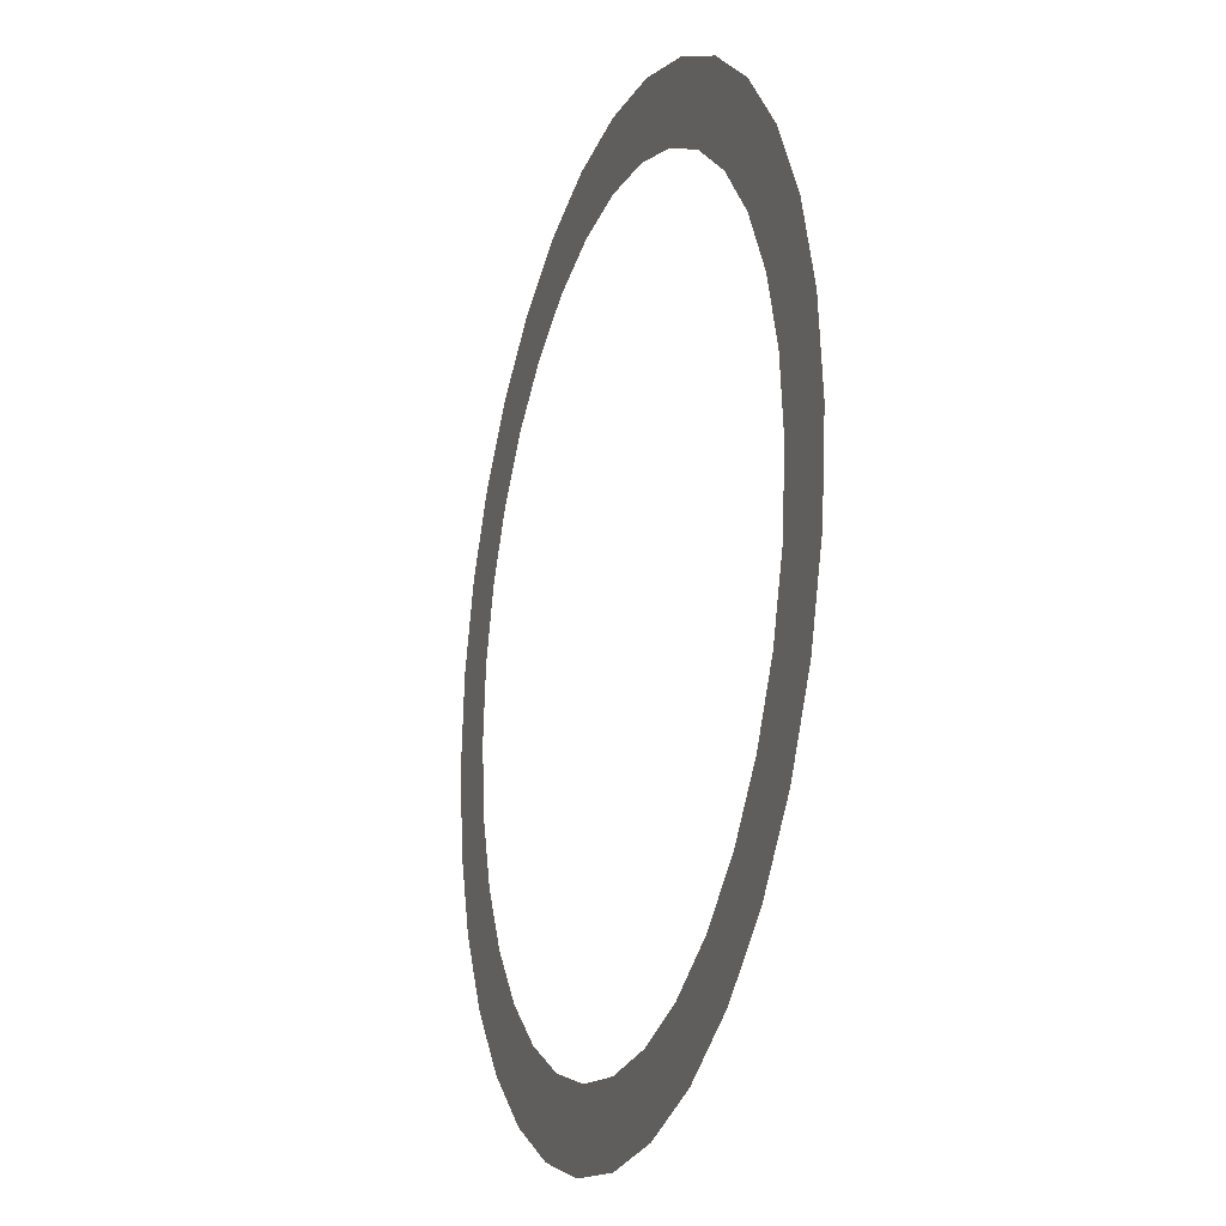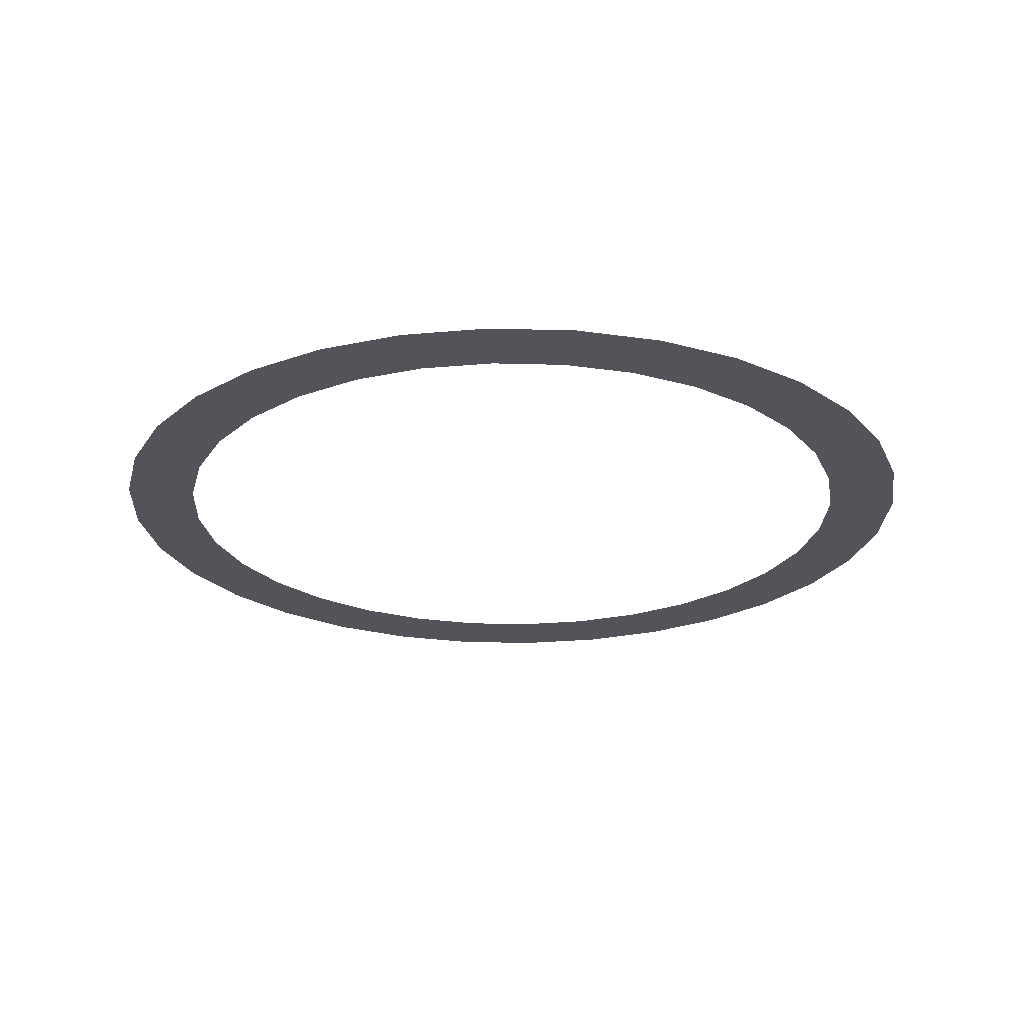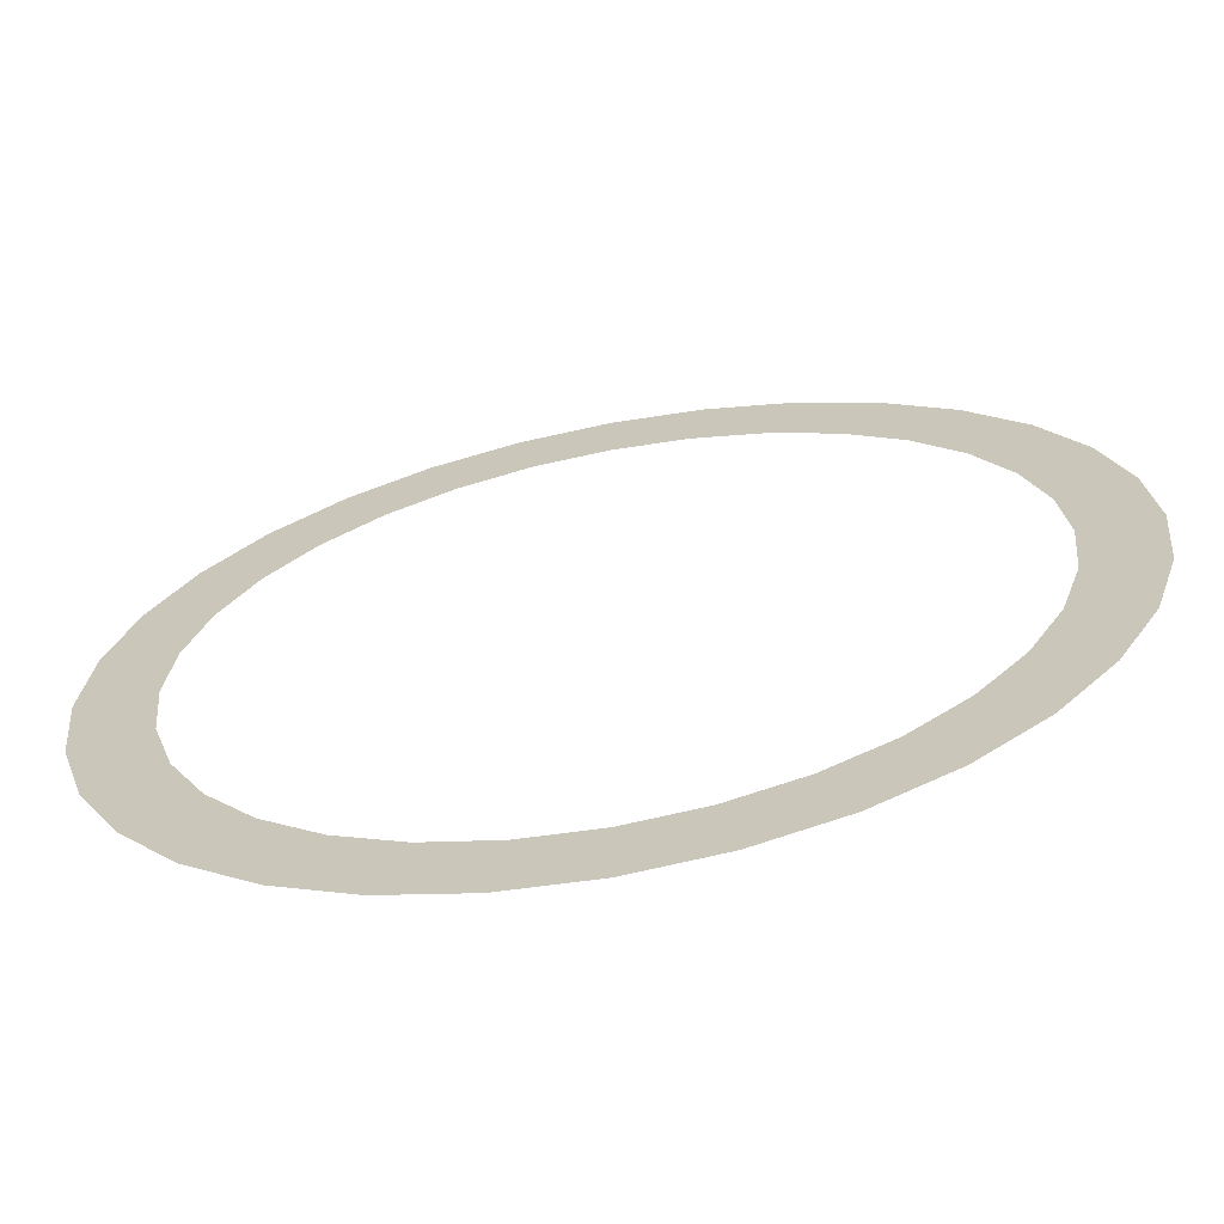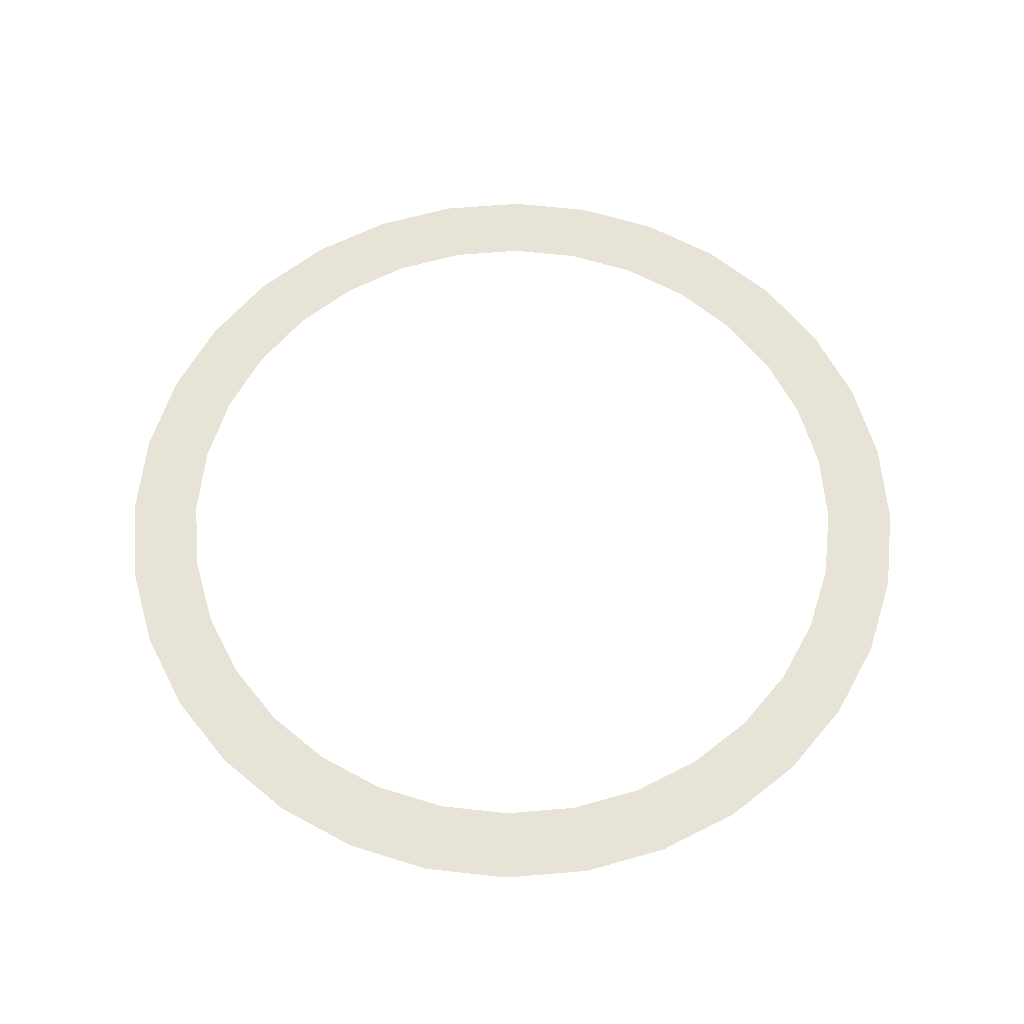
<metadata>
{"format":"obj","ext":"obj","renderer":"f3d","projection":"perspective","resolution":1024,"background":"white","views":[{"elev":-19.5,"azim":-108.5,"up":"+Z"},{"elev":-23.9,"azim":-75.7,"up":"+Y"},{"elev":-66.6,"azim":10.8,"up":"+Z"},{"elev":62.3,"azim":-145.5,"up":"+Y"}]}
</metadata>
<code>
o 円.003
v -0.196 0 1.008
v -0.02805 0 0.9911
v 0.1334 0 0.9422
v 0.2822 0 0.8626
v 0.4126 0 0.7556
v 0.5197 0 0.6252
v 0.5992 0 0.4764
v 0.6482 0 0.3149
v 0.6647 0 0.147
v 0.6482 0 -0.02094
v 0.5992 0 -0.1824
v 0.5197 0 -0.3312
v 0.4126 0 -0.4616
v 0.2822 0 -0.5687
v 0.1334 0 -0.6482
v -0.02805 0 -0.6972
v -0.196 0 -0.7137
v -0.3639 0 -0.6972
v -0.5253 0 -0.6482
v -0.6742 0 -0.5687
v -0.8046 0 -0.4616
v -0.9116 0 -0.3312
v -0.9912 0 -0.1824
v -1.04 0 -0.02094
v -1.057 0 0.147
v -1.04 0 0.3149
v -0.9912 0 0.4764
v -0.9116 0 0.6252
v -0.8046 0 0.7556
v -0.6742 0 0.8626
v -0.5253 0 0.9422
v -0.3639 0 0.9911
v -0.196 0 0.8671
v -0.05548 0 0.8533
v 0.07962 0 0.8123
v 0.2041 0 0.7458
v 0.3133 0 0.6562
v 0.4028 0 0.5471
v 0.4694 0 0.4226
v 0.5103 0 0.2875
v 0.5242 0 0.147
v 0.5103 0 0.006483
v 0.4694 0 -0.1286
v 0.4028 0 -0.2531
v 0.3133 0 -0.3622
v 0.2041 0 -0.4518
v 0.07962 0 -0.5184
v -0.05548 0 -0.5593
v -0.196 0 -0.5732
v -0.3365 0 -0.5593
v -0.4716 0 -0.5184
v -0.5961 0 -0.4518
v -0.7052 0 -0.3622
v -0.7948 0 -0.2531
v -0.8613 0 -0.1286
v -0.9023 0 0.006483
v -0.9161 0 0.147
v -0.9023 0 0.2875
v -0.8613 0 0.4226
v -0.7948 0 0.5471
v -0.7052 0 0.6562
v -0.5961 0 0.7458
v -0.4716 0 0.8123
v -0.3365 0 0.8533
f 16 49 17
f 3 36 4
f 31 62 63
f 18 49 50
f 5 36 37
f 32 63 64
f 18 51 19
f 5 38 6
f 32 33 1
f 19 52 20
f 7 38 39
f 21 52 53
f 8 39 40
f 21 54 22
f 8 41 9
f 23 54 55
f 10 41 42
f 24 55 56
f 10 43 11
f 24 57 25
f 11 44 12
f 26 57 58
f 13 44 45
f 26 59 27
f 13 46 14
f 27 60 28
f 15 46 47
f 2 33 34
f 29 60 61
f 16 47 48
f 2 35 3
f 29 62 30
f 16 48 49
f 3 35 36
f 31 30 62
f 18 17 49
f 5 4 36
f 32 31 63
f 18 50 51
f 5 37 38
f 32 64 33
f 19 51 52
f 7 6 38
f 21 20 52
f 8 7 39
f 21 53 54
f 8 40 41
f 23 22 54
f 10 9 41
f 24 23 55
f 10 42 43
f 24 56 57
f 11 43 44
f 26 25 57
f 13 12 44
f 26 58 59
f 13 45 46
f 27 59 60
f 15 14 46
f 2 1 33
f 29 28 60
f 16 15 47
f 2 34 35
f 29 61 62

</code>
